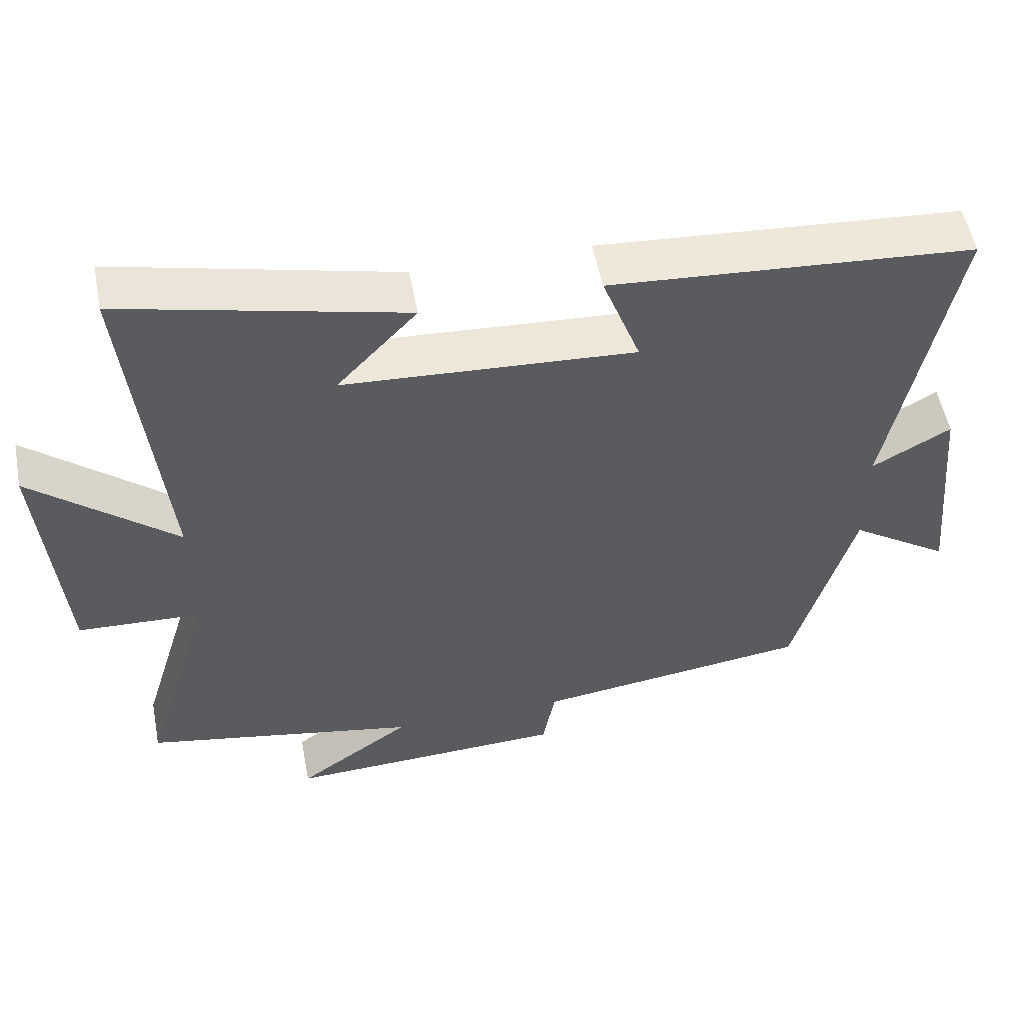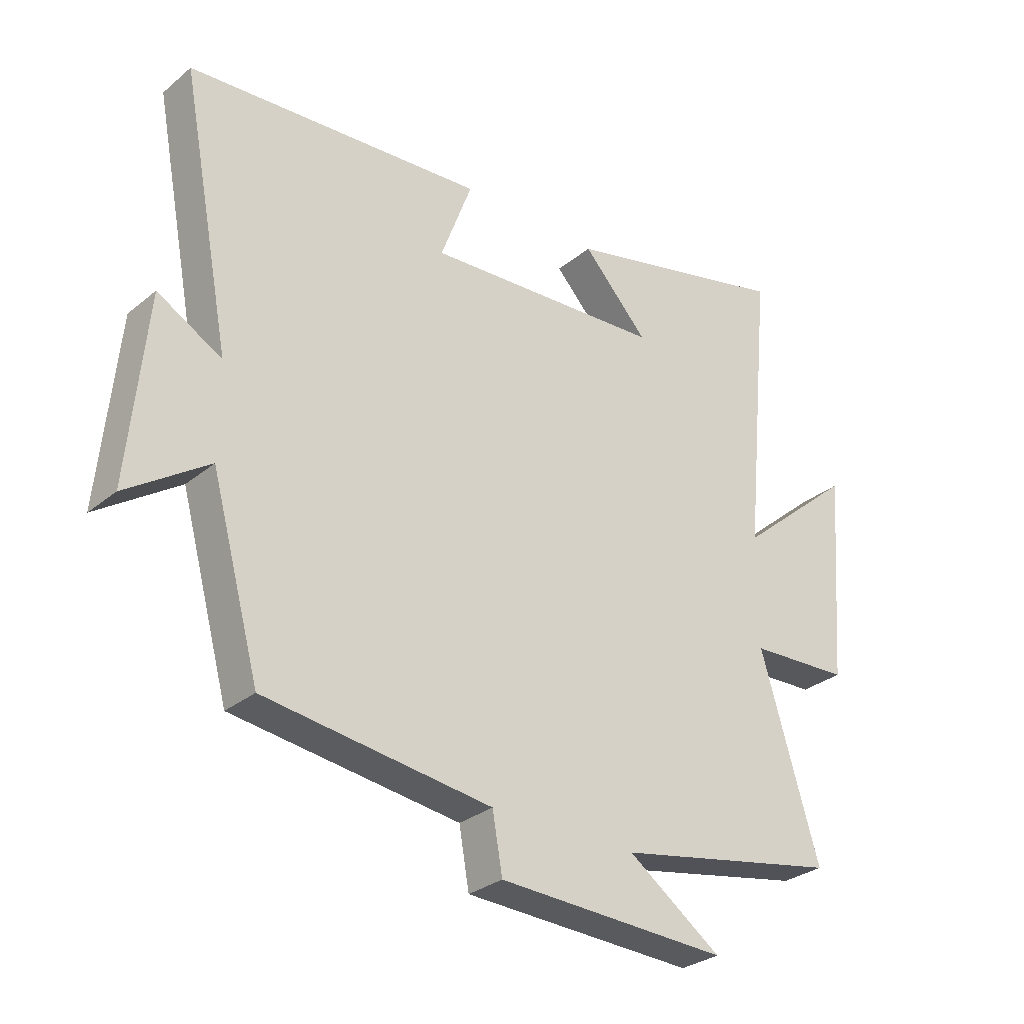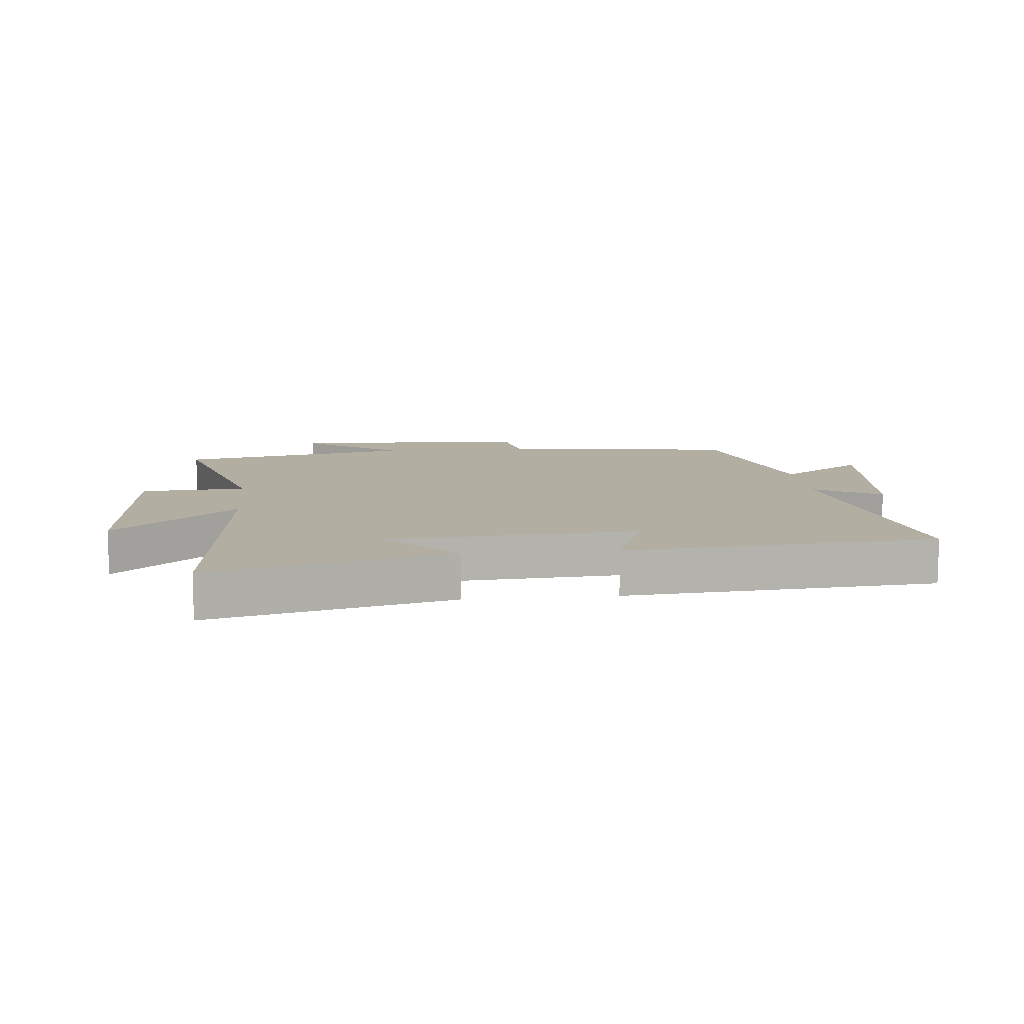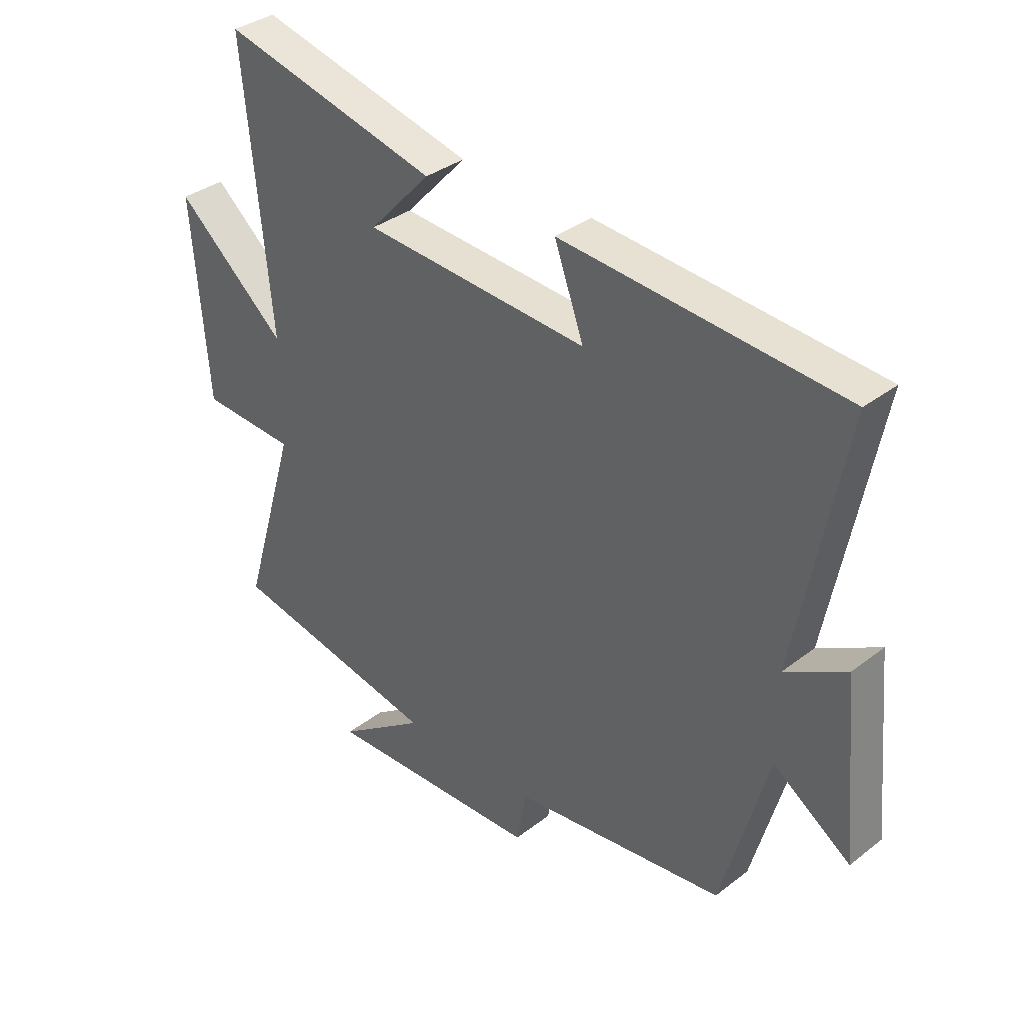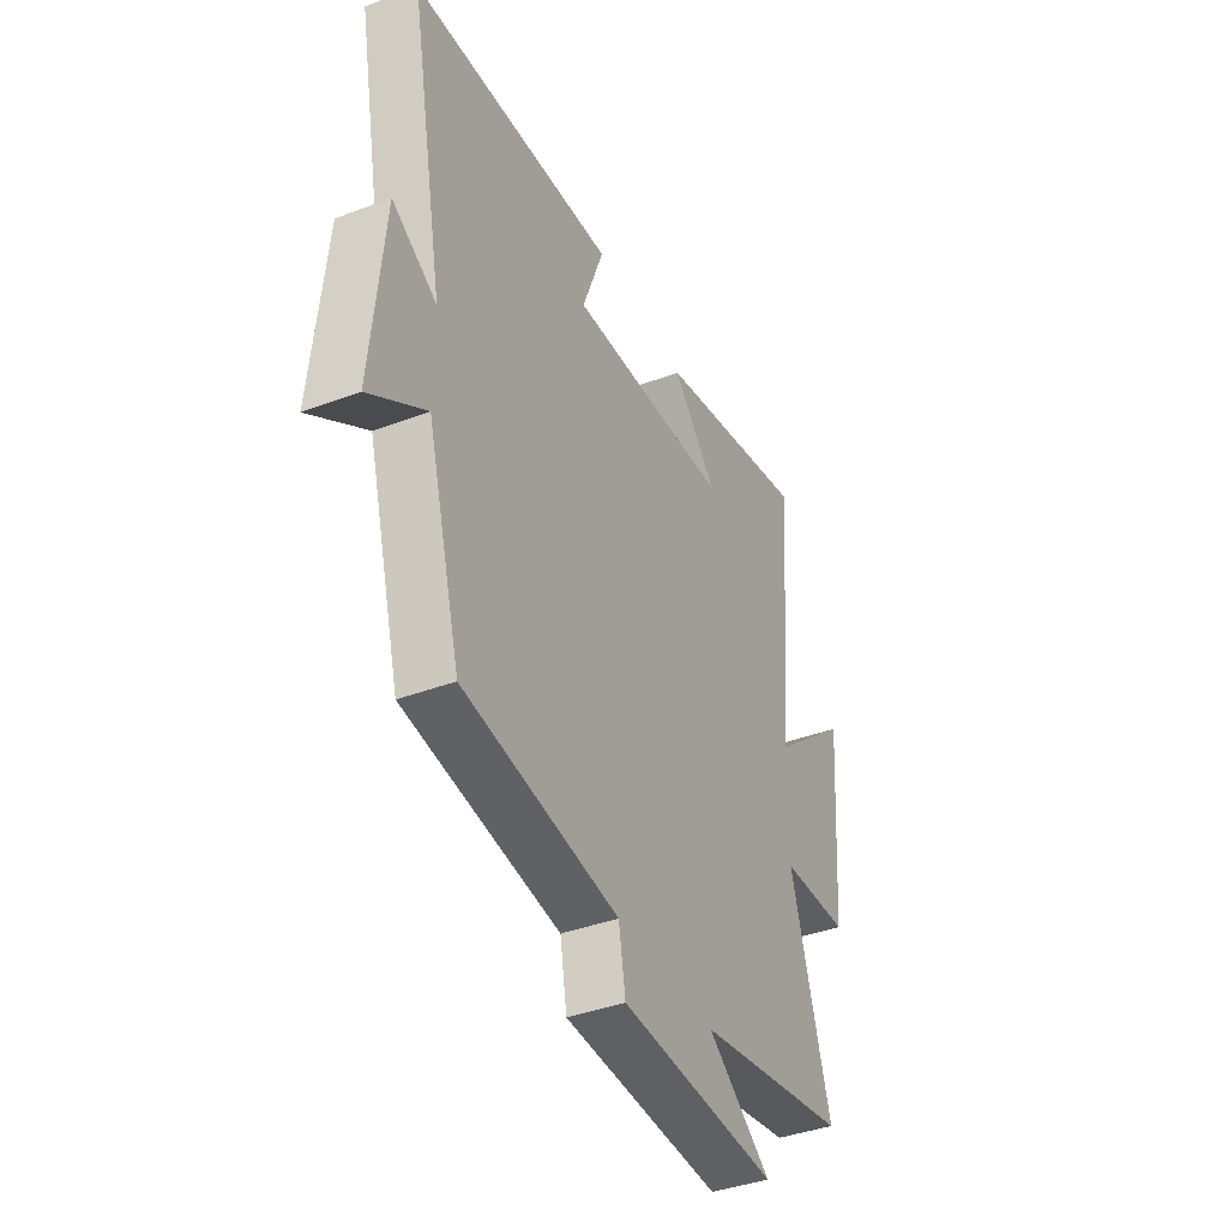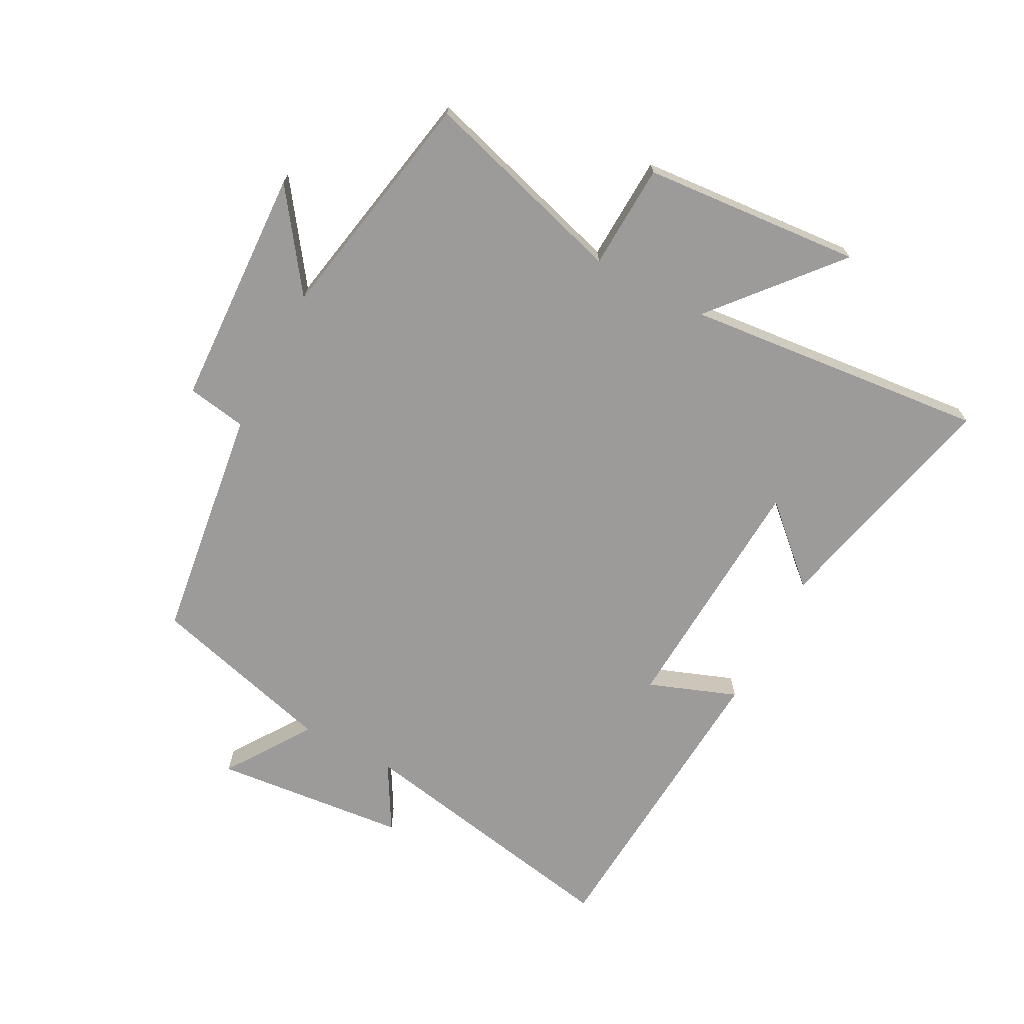
<metadata>
{"format":"obj","ext":"obj","renderer":"f3d","projection":"perspective","resolution":1024,"background":"white","views":[{"elev":54.0,"azim":-10.9,"up":"+Z"},{"elev":-29.7,"azim":140.0,"up":"+Z"},{"elev":10.7,"azim":-5.7,"up":"+Y"},{"elev":35.2,"azim":44.5,"up":"+Z"},{"elev":-39.9,"azim":115.0,"up":"+Z"},{"elev":-69.8,"azim":-117.7,"up":"+Y"}]}
</metadata>
<code>
v -0.548 0.07 0.593
v -0.158 0.07 0.5
v -0.269 0.07 0.38
v 0.135 0.07 0.356
v 0.082 0.07 0.5
v 0.586 0.07 0.464
v 0.5 0.07 0.013
v 0.609 0.07 0.075
v 0.639 0.07 -0.241
v 0.5 0.07 -0.147
v 0.417 0.07 -0.449
v 0.033 0.07 -0.5
v 0.016 0.07 -0.597
v -0.376 0.07 -0.613
v -0.217 0.07 -0.5
v -0.599 0.07 -0.427
v -0.5 0.07 -0.094
v -0.671 0.07 -0.086
v -0.699 0.07 0.27
v -0.5 0.07 0.1
v -0.548 0 0.593
v -0.158 0 0.5
v -0.269 0 0.38
v 0.135 0 0.356
v 0.082 0 0.5
v 0.586 0 0.464
v 0.5 0 0.013
v 0.609 0 0.075
v 0.639 0 -0.241
v 0.5 0 -0.147
v 0.417 0 -0.449
v 0.033 0 -0.5
v 0.016 0 -0.597
v -0.376 0 -0.613
v -0.217 0 -0.5
v -0.599 0 -0.427
v -0.5 0 -0.094
v -0.671 0 -0.086
v -0.699 0 0.27
v -0.5 0 0.1
f 17 18 19 20
f 15 16 17
f 15 17 20
f 12 13 14 15
f 12 15 20
f 11 12 20
f 10 11 20
f 7 8 9 10
f 7 10 20
f 4 5 6 7
f 3 4 7 20
f 1 2 3
f 1 3 20
f 40 39 38 37
f 37 36 35
f 40 37 35
f 35 34 33 32
f 40 35 32
f 40 32 31
f 40 31 30
f 30 29 28 27
f 40 30 27
f 27 26 25 24
f 40 27 24 23
f 23 22 21
f 40 23 21
f 1 21 22 2
f 2 22 23 3
f 3 23 24 4
f 4 24 25 5
f 5 25 26 6
f 6 26 27 7
f 7 27 28 8
f 8 28 29 9
f 9 29 30 10
f 10 30 31 11
f 11 31 32 12
f 12 32 33 13
f 13 33 34 14
f 14 34 35 15
f 15 35 36 16
f 16 36 37 17
f 17 37 38 18
f 18 38 39 19
f 19 39 40 20
f 20 40 21 1

</code>
